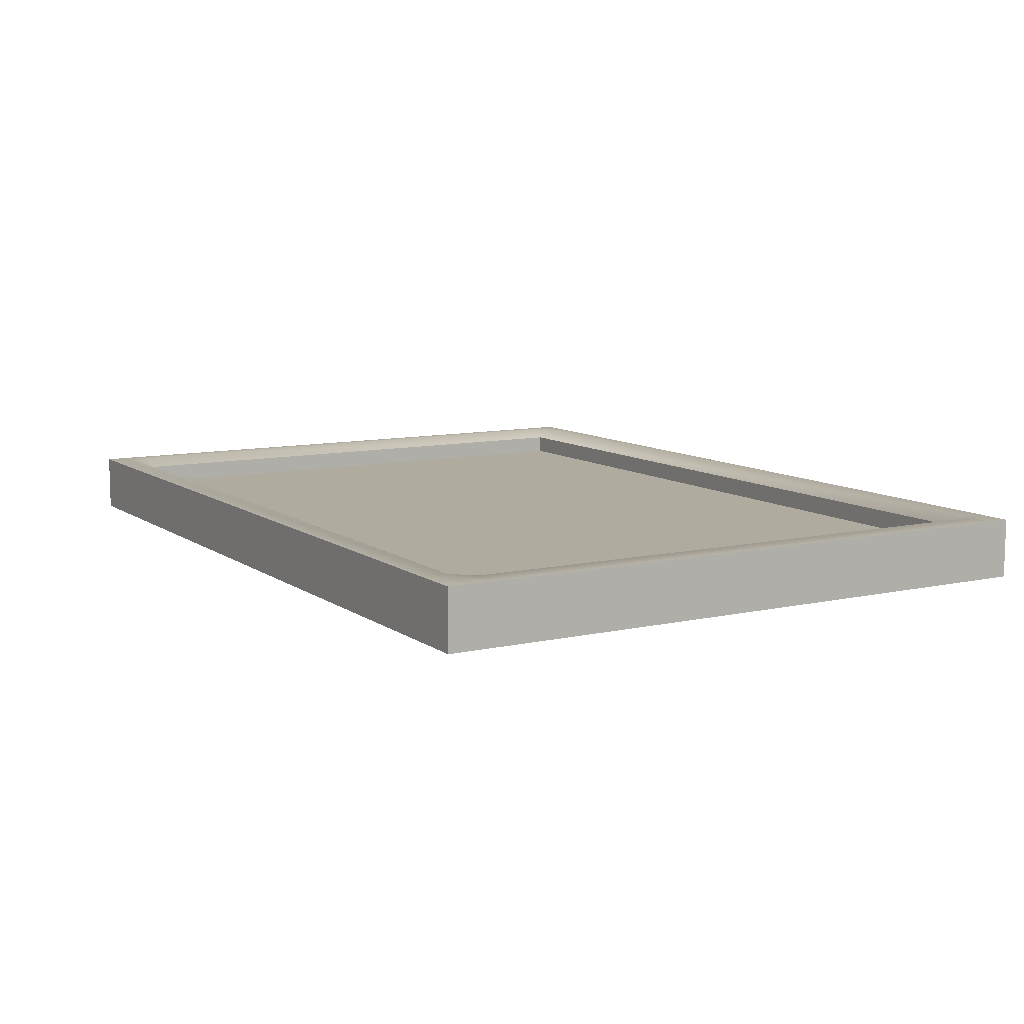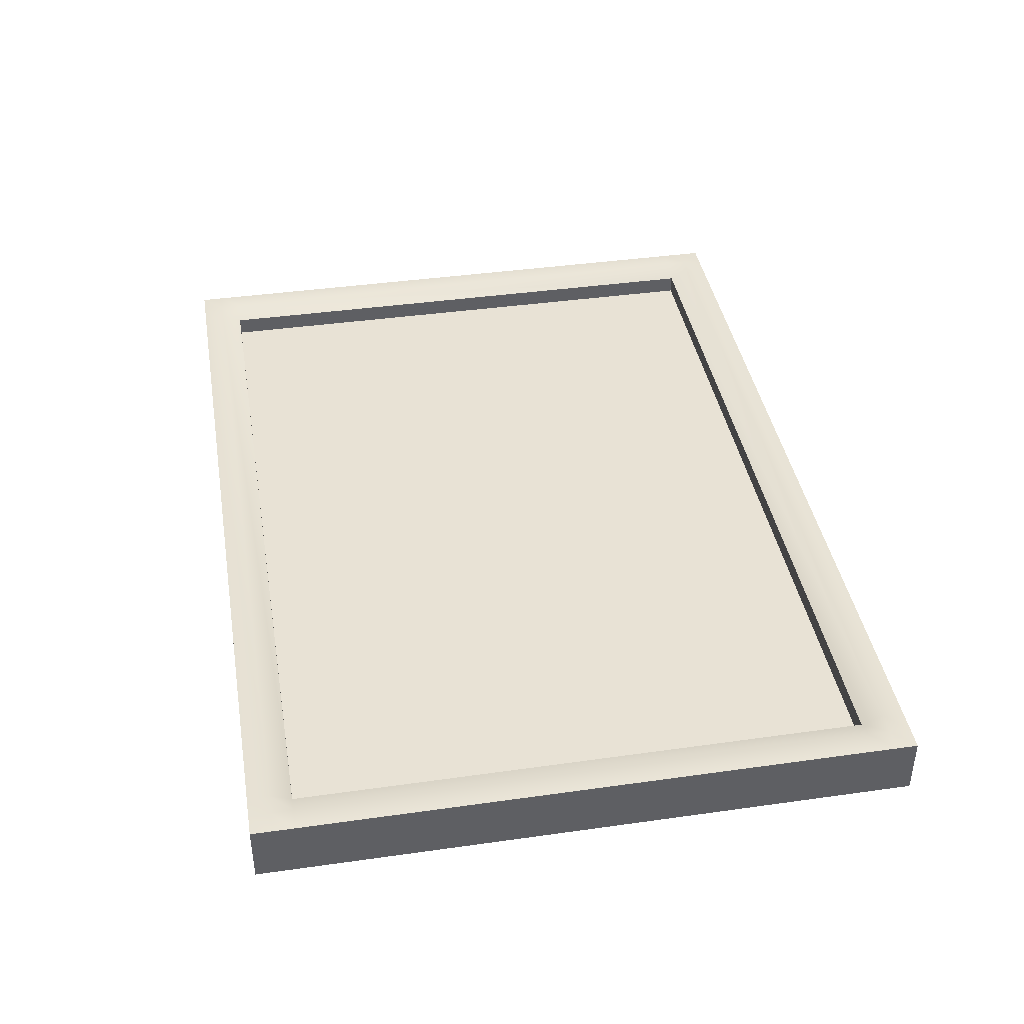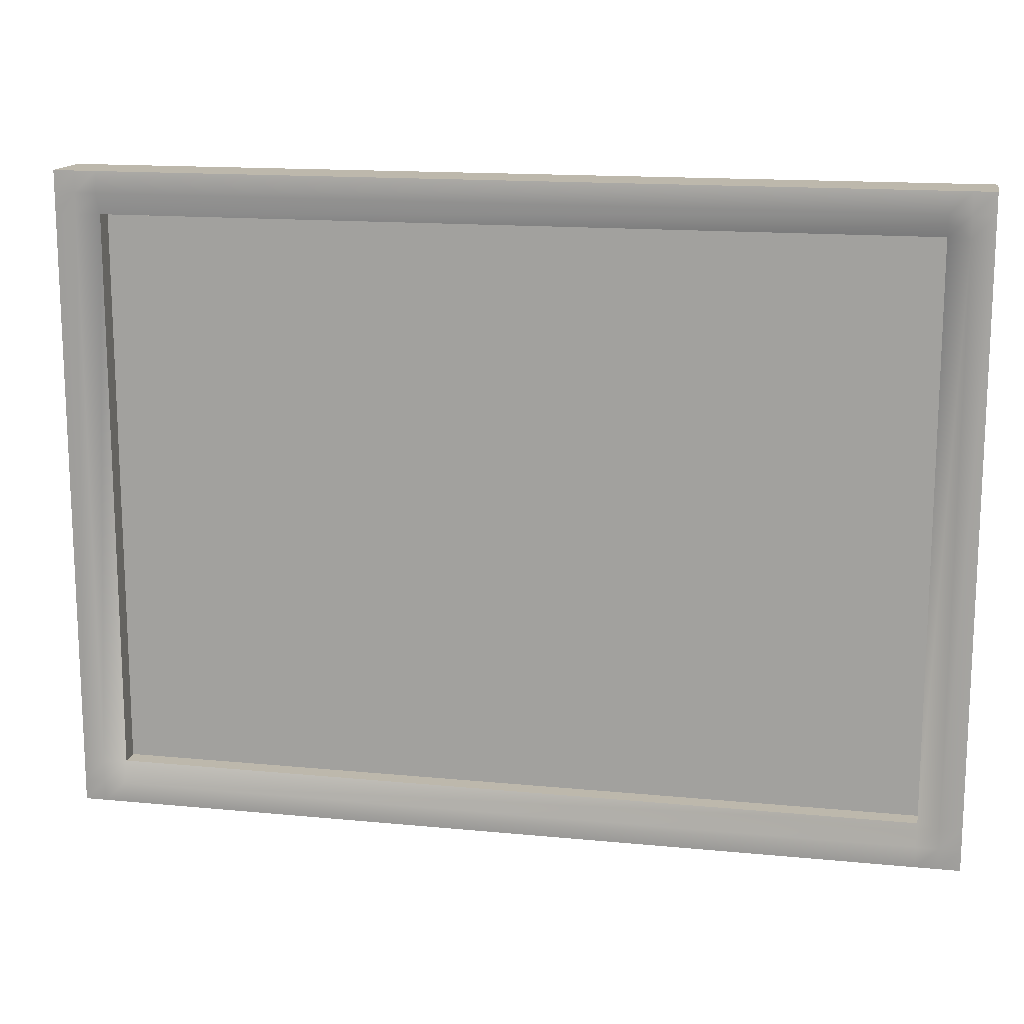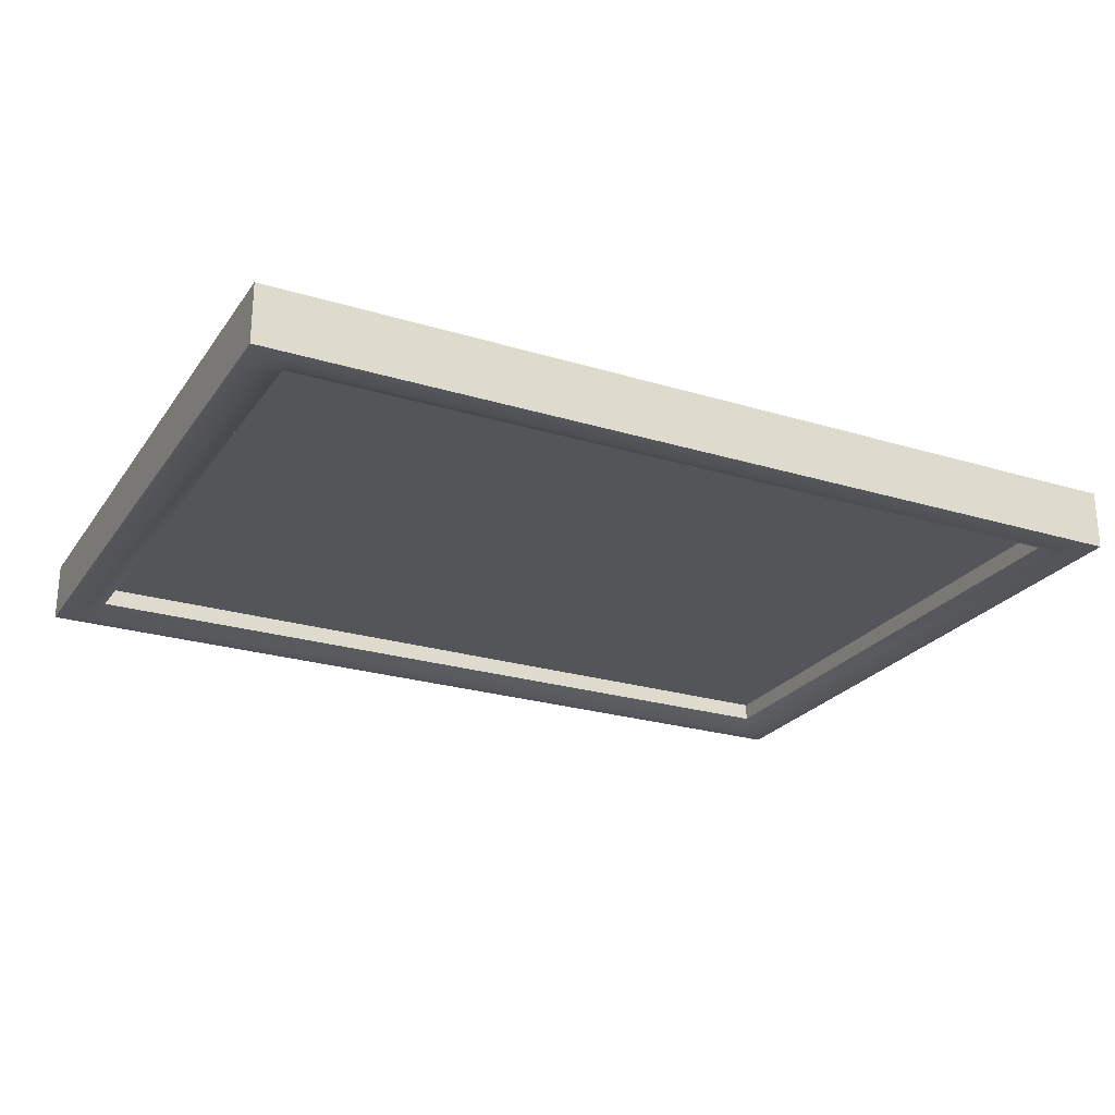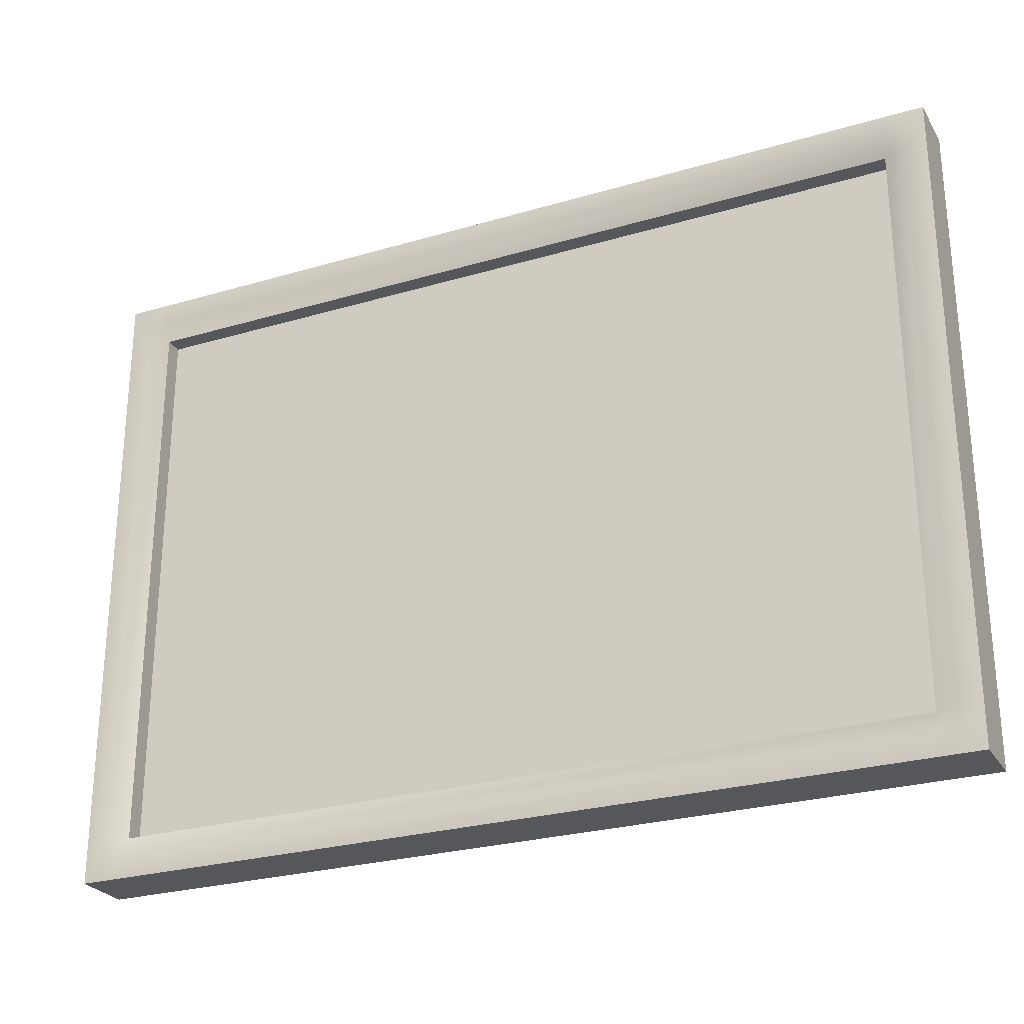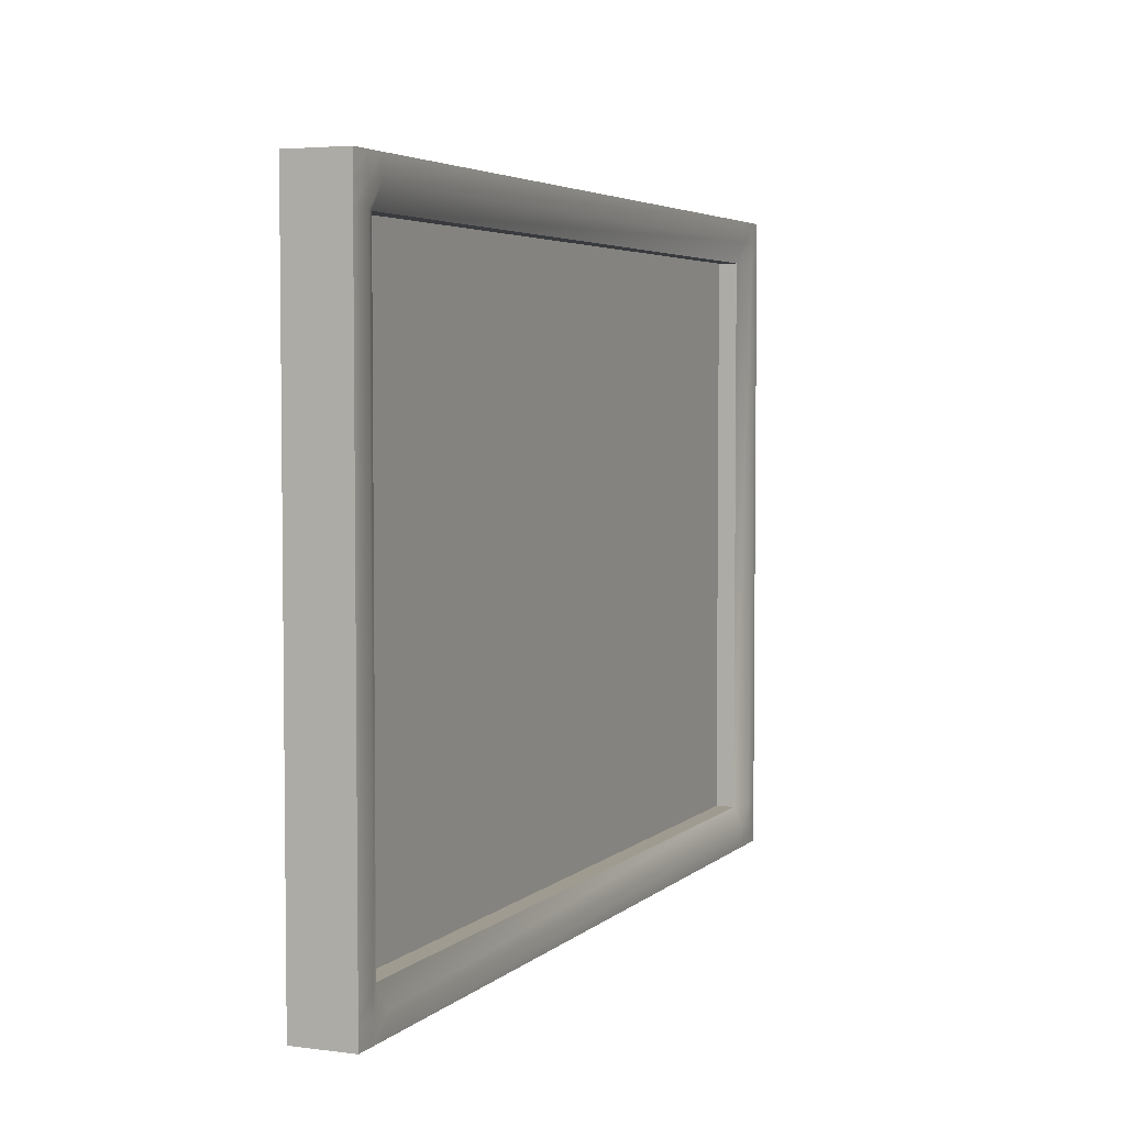
<metadata>
{"format":"obj","ext":"obj","renderer":"f3d","projection":"perspective","resolution":1024,"background":"white","views":[{"elev":9.7,"azim":-120.4,"up":"+Z"},{"elev":40.7,"azim":-99.8,"up":"+Z"},{"elev":14.9,"azim":11.8,"up":"+Y"},{"elev":-24.5,"azim":-26.6,"up":"+Z"},{"elev":-26.5,"azim":-155.1,"up":"+Y"},{"elev":4.2,"azim":-66.9,"up":"+Y"}]}
</metadata>
<code>
o Cube
v 1.689 2.475 0.1117
v 1.689 0.01428 0.1117
v 1.689 2.475 -0.1123
v 1.689 0.01428 -0.1123
v -1.689 2.475 0.1117
v -1.689 0.01428 0.1117
v -1.689 2.475 -0.1123
v -1.689 0.01428 -0.1123
v 1.527 0.01428 0.1117
v -1.527 0.01428 0.1117
v 1.527 2.475 -0.1123
v -1.527 2.475 -0.1123
v -1.527 0.01428 -0.1123
v 1.527 0.01428 -0.1123
v -1.527 2.475 0.1117
v 1.527 2.475 0.1117
v 1.689 2.314 0.1117
v 1.689 0.1748 0.1117
v -1.689 0.1748 -0.1123
v -1.689 2.314 -0.1123
v 1.689 2.314 -0.1123
v 1.689 0.1748 -0.1123
v -1.689 2.314 0.1117
v -1.689 0.1748 0.1117
v -1.527 2.314 0.08317
v -1.527 0.1748 0.08317
v 1.527 2.314 0.08317
v 1.527 0.1748 0.08317
v 1.527 2.314 -0.08374
v 1.527 0.1748 -0.08374
v -1.527 2.314 -0.08374
v -1.527 0.1748 -0.08374
v -1.527 2.314 0.01133
v -1.527 0.1748 0.01133
v 1.527 2.314 0.01133
v 1.527 0.1748 0.01133
v 1.527 2.314 -0.01638
v 1.527 0.1748 -0.01638
v -1.527 2.314 -0.01638
v -1.527 0.1748 -0.01638
v -1.689 2.395 -0.1123
v 1.689 2.395 0.1117
v 1.689 2.395 -0.1123
v -1.689 2.395 0.1117
v -1.527 2.395 0.1169
v 1.527 2.395 0.1169
v 1.527 2.395 -0.1175
v -1.527 2.395 -0.1175
v -1.608 0.01428 0.1117
v -1.608 2.475 -0.1123
v -1.608 0.01428 -0.1123
v -1.608 2.475 0.1117
v -1.608 0.1748 0.1169
v -1.608 2.314 0.1169
v -1.608 0.1748 -0.1175
v -1.608 2.314 -0.1175
v -1.608 2.395 0.1169
v -1.608 2.395 -0.1175
v 1.608 0.01428 -0.1123
v 1.608 2.475 0.1117
v 1.608 0.01428 0.1117
v 1.608 2.475 -0.1123
v 1.608 0.1748 -0.1175
v 1.608 2.314 -0.1175
v 1.608 0.1748 0.1169
v 1.608 2.314 0.1169
v 1.608 2.395 -0.1175
v 1.608 2.395 0.1169
v 1.689 0.09452 0.1117
v 1.689 0.09452 -0.1123
v -1.689 0.09452 0.1117
v -1.527 0.09452 0.1169
v 1.527 0.09452 0.1169
v 1.527 0.09452 -0.1175
v -1.527 0.09452 -0.1175
v -1.689 0.09452 -0.1123
v -1.608 0.09452 -0.1175
v -1.608 0.09452 0.1169
v 1.608 0.09452 0.1169
v 1.608 0.09452 -0.1175
f 52 50 7 5
f 58 41 7 50
f 41 44 5 7
f 61 59 4 2
f 42 43 3 1
f 68 42 1 60
f 57 45 15 52
f 45 46 16 15
f 49 51 13 10
f 10 13 14 9
f 67 47 11 62
f 47 48 12 11
f 60 62 11 16
f 16 11 12 15
f 74 75 32 30
f 29 37 39 31
f 80 74 30 63
f 63 30 29 64
f 72 73 28 26
f 27 35 36 28
f 78 72 26 53
f 53 26 25 54
f 79 69 18 65
f 65 18 17 66
f 69 70 22 18
f 18 22 21 17
f 76 71 24 19
f 19 24 23 20
f 77 76 19 55
f 55 19 20 56
f 34 36 35 33
f 26 34 33 25
f 28 36 34 26
f 25 33 35 27
f 38 40 39 37
f 31 39 40 32
f 30 38 37 29
f 32 40 38 30
f 29 31 48 47
f 64 29 47 67
f 25 27 46 45
f 54 25 45 57
f 66 17 42 68
f 17 21 43 42
f 20 23 44 41
f 56 20 41 58
f 31 56 58 48
f 23 54 57 44
f 32 55 56 31
f 75 77 55 32
f 24 53 54 23
f 71 78 53 24
f 6 8 51 49
f 44 57 52 5
f 48 58 50 12
f 15 12 50 52
f 27 66 68 46
f 21 64 67 43
f 28 65 66 27
f 73 79 65 28
f 22 63 64 21
f 70 80 63 22
f 1 3 62 60
f 43 67 62 3
f 46 68 60 16
f 9 14 59 61
f 4 59 80 70
f 9 61 79 73
f 6 49 78 71
f 13 51 77 75
f 51 8 76 77
f 8 6 71 76
f 2 4 70 69
f 61 2 69 79
f 49 10 72 78
f 10 9 73 72
f 59 14 74 80
f 14 13 75 74

</code>
